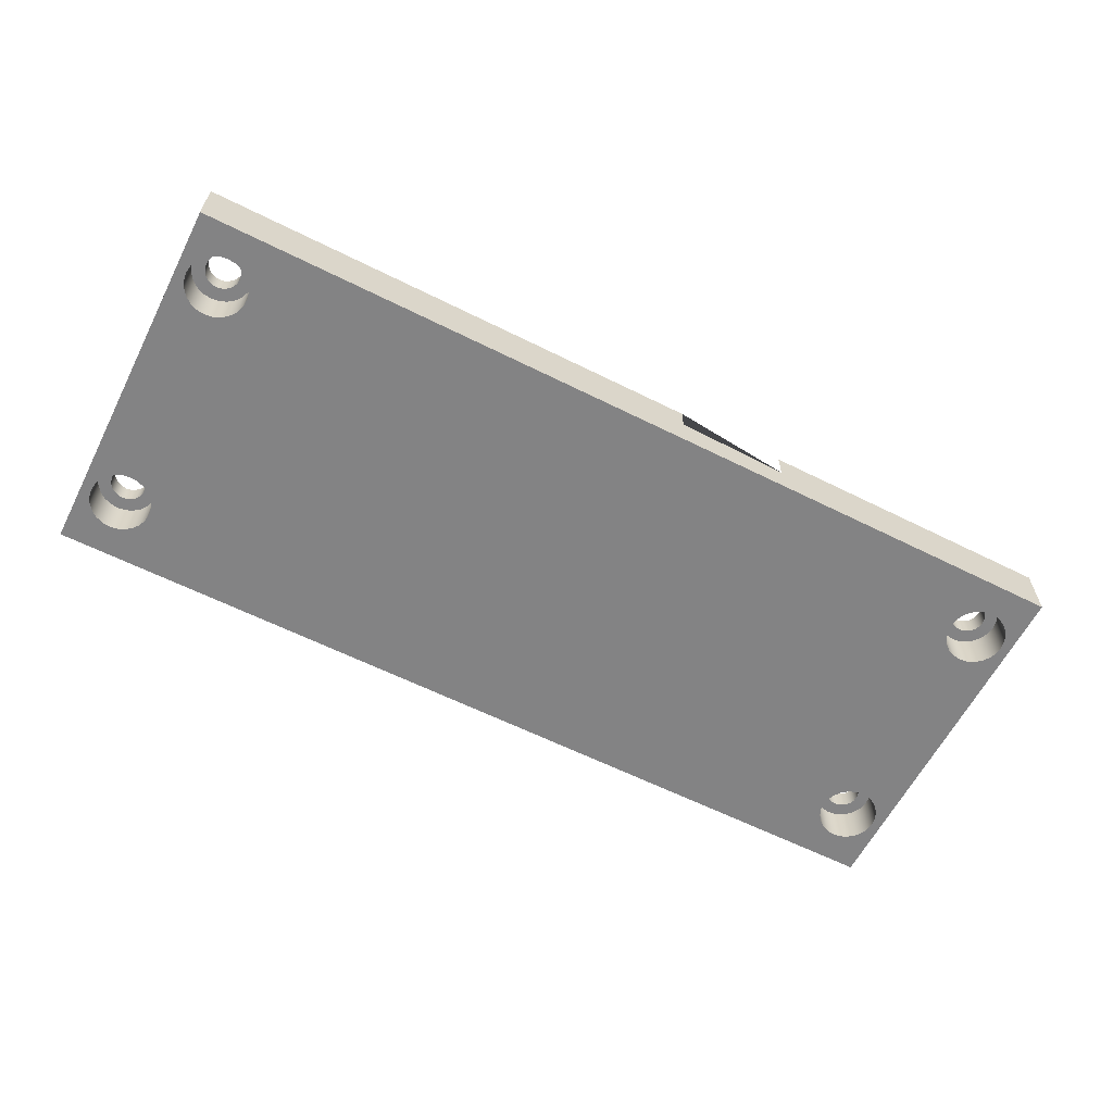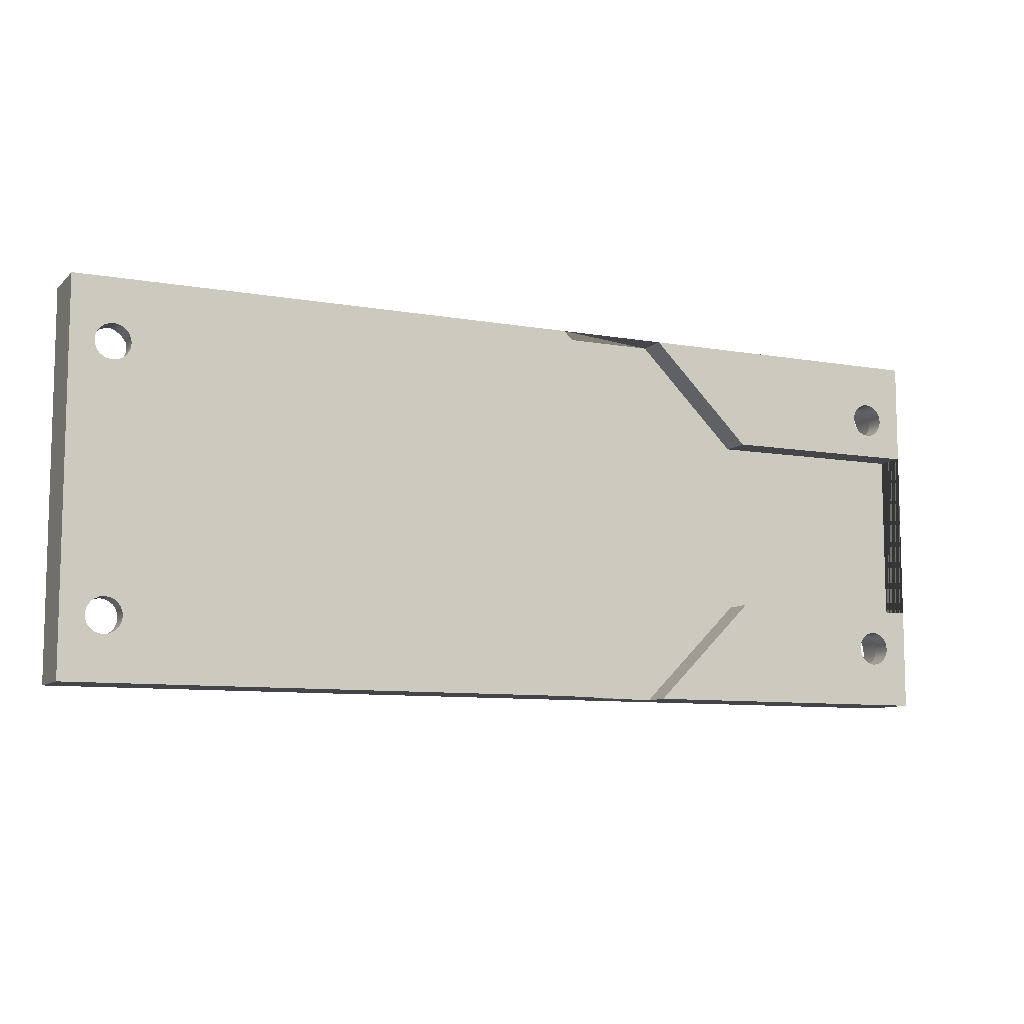
<metadata>
{"format":"obj","ext":"obj","renderer":"f3d","projection":"perspective","resolution":1024,"background":"white","views":[{"elev":-61.1,"azim":-27.0,"up":"+Z"},{"elev":-9.0,"azim":-25.2,"up":"+Y"}]}
</metadata>
<code>
g Mesh1 Model
v -6.598 7.5 -20.3
v -6.121 8.121 -20.3
v -6.121 8.121 -16.3
v -6.598 7.5 -16.3
f 1 2 3 4
v -6.121 28.88 -20.3
f 1 5 2
v -6.598 29.5 -20.3
f 1 6 5
v -6.898 6.776 -20.3
f 7 6 1
v -6.898 30.22 -20.3
f 7 8 6
v -7 31 -20.3
f 7 9 8
v -7 6 -20.3
f 9 7 10
v -6.898 6.776 -16.3
v -7 6 -16.3
f 10 7 11 12
f 7 1 4 11
v -6.898 5.224 -16.3
f 13 11 4
f 11 13 12
v -6.898 5.224 -20.3
f 14 10 12 13
v -8 0 -20.3
f 14 15 10
v -6.598 4.5 -20.3
f 16 15 14
v -6.121 3.879 -20.3
f 17 15 16
v -5.5 3.402 -20.3
f 18 15 17
v -4.776 3.102 -20.3
f 19 15 18
v -4 3 -20.3
f 20 15 19
v 83 0 -20.3
f 15 20 21
v -3.224 3.102 -20.3
f 21 20 22
v -4 3 -16.3
v -3.224 3.102 -16.3
f 22 20 23 24
v -4.776 3.102 -16.3
f 20 19 25 23
v -5.5 3.402 -16.3
f 19 18 26 25
v -6.121 3.879 -16.3
f 18 17 27 26
v -6.598 4.5 -16.3
f 17 16 28 27
f 16 14 13 28
f 13 4 28
f 28 4 3
f 28 3 27
f 27 3 26
v -5.7 6 -16.3
f 26 3 29
v -5.5 8.598 -16.3
f 30 29 3
v -5.642 6.44 -16.3
f 29 30 31
v -5.472 6.85 -16.3
f 31 30 32
v -4.776 8.898 -16.3
f 32 30 33
v -5.5 8.598 -20.3
v -4.776 8.898 -20.3
f 34 35 33 30
v -4.776 28.1 -20.3
f 34 36 35
v -5.5 28.4 -20.3
f 34 37 36
f 2 37 34
f 2 5 37
v -6.121 28.88 -16.3
v -5.5 28.4 -16.3
f 37 5 38 39
v -6.598 29.5 -16.3
f 5 6 40 38
v -6.898 30.22 -16.3
f 6 8 41 40
v -7 31 -16.3
f 8 9 42 41
v -6.898 31.78 -20.3
v -6.898 31.78 -16.3
f 9 43 44 42
v -8 37 -20.3
f 9 45 43
f 45 9 15
f 15 9 10
v -8 2.286e-16 -14.3
v -8 37 -14.3
f 15 46 47 45
v 53 3.525e-15 -17.3
v 42 3.281e-15 -17.3
v 42 3.281e-15 -14.3
v 83 2.286e-16 -14.3
v 53 3.525e-15 -14.3
f 48 49 50 46 15 21 51 52
v 58 21 -17.3
v 58 16 -17.3
v 63 10 -17.3
v 83 10 -17.3
v 83 27 -17.3
v 63 27 -17.3
v 53 37 -17.3
v 42 37 -17.3
f 53 54 49 48 55 56 57 58 59 60
v 58 21 -14.3
v 58 16 -14.3
f 61 62 54 53
v 42 37 -14.3
f 63 62 61
f 63 50 62
v -2.3 31 -14.3
f 63 64 50
v -2.358 31.44 -14.3
f 63 65 64
v -2.528 31.85 -14.3
f 63 66 65
v -2.798 32.2 -14.3
f 63 67 66
v -3.15 32.47 -14.3
f 63 68 67
v -3.56 32.64 -14.3
f 63 69 68
v -4 32.7 -14.3
f 63 70 69
f 47 70 63
v -4.44 32.64 -14.3
f 70 47 71
v -4.85 32.47 -14.3
f 71 47 72
v -5.202 32.2 -14.3
f 72 47 73
v -5.472 31.85 -14.3
f 73 47 74
v -5.642 31.44 -14.3
f 74 47 75
v -5.7 31 -14.3
f 75 47 76
v -5.7 6 -14.3
f 47 77 76
f 46 77 47
v -5.642 5.56 -14.3
f 77 46 78
v -5.472 5.15 -14.3
f 78 46 79
v -5.202 4.798 -14.3
f 79 46 80
v -4.85 4.528 -14.3
f 80 46 81
v -4.44 4.358 -14.3
f 81 46 82
v -4 4.3 -14.3
f 82 46 83
f 83 46 50
v -3.56 4.358 -14.3
f 83 50 84
v -3.15 4.528 -14.3
f 84 50 85
v -2.798 4.798 -14.3
f 85 50 86
v -2.528 5.15 -14.3
f 86 50 87
v -2.358 5.56 -14.3
f 87 50 88
v -2.3 6 -14.3
f 88 50 89
f 89 50 64
v -2.358 30.56 -14.3
f 90 89 64
v -2.358 6.44 -14.3
f 90 91 89
v -2.528 30.15 -14.3
f 92 91 90
v -2.528 6.85 -14.3
f 92 93 91
v -2.798 29.8 -14.3
f 94 93 92
v -2.798 7.202 -14.3
f 94 95 93
v -3.15 29.53 -14.3
f 96 95 94
v -3.15 7.472 -14.3
f 96 97 95
v -3.56 29.36 -14.3
f 98 97 96
v -3.56 7.642 -14.3
f 98 99 97
v -4 29.3 -14.3
f 100 99 98
v -4 7.7 -14.3
f 100 101 99
v -4.44 7.642 -14.3
f 100 102 101
v -4.44 29.36 -14.3
f 103 102 100
v -4.85 7.472 -14.3
f 103 104 102
v -4.85 29.53 -14.3
f 105 104 103
v -5.202 7.202 -14.3
f 105 106 104
v -5.202 29.8 -14.3
f 107 106 105
v -5.472 6.85 -14.3
f 107 108 106
v -5.472 30.15 -14.3
f 109 108 107
v -5.642 6.44 -14.3
f 109 110 108
v -5.642 30.56 -14.3
f 111 110 109
f 111 77 110
f 77 111 76
v -5.642 30.56 -16.3
v -5.7 31 -16.3
f 112 113 76 111
f 39 113 112
v -6.121 33.12 -16.3
f 39 114 113
f 38 114 39
v -6.598 32.5 -16.3
f 38 115 114
f 40 115 38
f 40 44 115
f 41 44 40
f 44 41 42
v -6.598 32.5 -20.3
f 43 116 115 44
f 43 45 116
v -6.121 33.12 -20.3
f 116 45 117
v -5.5 33.6 -20.3
f 117 45 118
v -4.776 33.9 -20.3
f 118 45 119
v -4 34 -20.3
f 119 45 120
v 83 37 -20.3
f 120 45 121
v 53 37 -14.3
v 79 37 -14.3
v 83 37 -14.3
f 63 60 59 122 123 124 121 45 47
f 53 60 63 61
v 63 27 -14.3
f 59 58 125 122
v 83 27 -14.3
f 58 57 126 125
v 83 10 -14.3
f 124 126 57 56 127 51 21 121
v 80.7 31 -14.3
f 124 128 126
v 80.64 31.44 -14.3
f 124 129 128
v 80.47 31.85 -14.3
f 124 130 129
v 80.2 32.2 -14.3
f 124 131 130
v 79.85 32.47 -14.3
f 124 132 131
v 79.44 32.64 -14.3
f 124 133 132
f 123 133 124
v 79 32.7 -14.3
f 123 134 133
v 78.56 32.64 -14.3
f 123 135 134
v 78.15 32.47 -14.3
f 123 136 135
v 77.8 32.2 -14.3
f 123 137 136
v 77.53 31.85 -14.3
f 123 138 137
v 77.36 31.44 -14.3
f 123 139 138
f 123 125 139
f 125 123 122
v 77.3 31 -14.3
f 139 125 140
v 77.36 30.56 -14.3
f 125 141 140
v 77.53 30.15 -14.3
f 141 125 142
v 77.8 29.8 -14.3
f 142 125 143
v 78.15 29.53 -14.3
f 143 125 144
f 144 125 126
v 78.56 29.36 -14.3
f 144 126 145
v 79 29.3 -14.3
f 145 126 146
v 79.44 29.36 -14.3
f 146 126 147
v 79.85 29.53 -14.3
f 147 126 148
v 80.2 29.8 -14.3
f 148 126 149
v 80.47 30.15 -14.3
f 149 126 150
v 80.64 30.56 -14.3
f 150 126 151
f 151 126 128
v 80.7 31 -16.3
v 80.64 30.56 -16.3
f 152 153 151 128
v 81.12 28.88 -16.3
f 154 153 152
v 80.5 28.4 -16.3
f 155 153 154
v 80.47 30.15 -16.3
f 155 156 153
v 80.2 29.8 -16.3
f 155 157 156
v 79.85 29.53 -16.3
f 155 158 157
v 79.78 28.1 -16.3
f 159 158 155
v 79.44 29.36 -16.3
f 159 160 158
v 79 28 -16.3
f 161 160 159
v 79 29.3 -16.3
f 161 162 160
v 78.56 29.36 -16.3
f 161 163 162
v 78.22 28.1 -16.3
f 164 163 161
v 78.15 29.53 -16.3
f 164 165 163
v 77.8 29.8 -16.3
f 164 166 165
v 77.53 30.15 -16.3
f 164 167 166
v 77.5 28.4 -16.3
f 168 167 164
v 77.36 30.56 -16.3
f 168 169 167
v 77.3 31 -16.3
f 168 170 169
v 76.88 28.88 -16.3
f 170 168 171
v 77.5 28.4 -20.3
v 76.88 28.88 -20.3
f 172 173 171 168
v 76.88 8.121 -20.3
f 174 173 172
v 76.4 7.5 -20.3
f 175 173 174
v 76.4 29.5 -20.3
f 175 176 173
v 76.1 6.776 -20.3
f 177 176 175
v 76.1 30.22 -20.3
f 177 178 176
v 76 6 -20.3
f 179 178 177
v 76 31 -20.3
f 178 179 180
v -1 6 -20.3
f 179 181 180
v 76.1 5.224 -20.3
f 182 181 179
v 76.4 4.5 -20.3
f 183 181 182
v 76.88 3.879 -20.3
f 184 181 183
v 77.5 3.402 -20.3
f 185 181 184
f 21 181 185
v -1.102 5.224 -20.3
f 21 186 181
v -1.402 4.5 -20.3
f 21 187 186
v -1.879 3.879 -20.3
f 21 188 187
v -2.5 3.402 -20.3
f 21 189 188
f 21 22 189
v -2.5 3.402 -16.3
f 189 22 24 190
v -3.15 4.528 -16.3
f 24 191 190
v -3.56 4.358 -16.3
f 24 192 191
v -4 4.3 -16.3
f 24 193 192
f 23 193 24
v -4.44 4.358 -16.3
f 23 194 193
f 25 194 23
v -4.85 4.528 -16.3
f 25 195 194
v -5.202 4.798 -16.3
f 25 196 195
v -5.472 5.15 -16.3
f 25 197 196
f 26 197 25
v -5.642 5.56 -16.3
f 26 198 197
f 26 29 198
f 198 29 77 78
f 29 31 110 77
f 31 32 108 110
v -5.202 7.202 -16.3
f 32 199 106 108
f 32 33 199
v -4.85 7.472 -16.3
f 199 33 200
v -4.44 7.642 -16.3
f 200 33 201
v -4 9 -16.3
f 201 33 202
v -4 9 -20.3
f 35 203 202 33
v -4 28 -20.3
f 35 204 203
f 35 36 204
v -4.776 28.1 -16.3
v -4 28 -16.3
f 204 36 205 206
f 36 37 39 205
v -5.472 30.15 -16.3
f 39 207 205
f 39 112 207
f 207 112 111 109
v -5.202 29.8 -16.3
f 208 207 109 107
f 205 207 208
v -4.85 29.53 -16.3
f 205 208 209
f 209 208 107 105
v -4.44 29.36 -16.3
f 210 209 105 103
f 205 209 210
f 205 210 206
v -4 29.3 -16.3
f 206 210 211
f 211 210 103 100
v -3.56 29.36 -16.3
f 212 211 100 98
f 206 211 212
v -3.224 28.1 -16.3
f 206 212 213
v -3.15 29.53 -16.3
f 213 212 214
f 214 212 98 96
v -2.798 29.8 -16.3
f 215 214 96 94
v -2.5 28.4 -16.3
f 216 214 215
f 213 214 216
v -2.5 28.4 -20.3
v -3.224 28.1 -20.3
f 217 218 213 216
v -3.224 8.898 -20.3
f 219 218 217
f 203 218 219
f 203 204 218
f 218 204 206 213
v -3.224 8.898 -16.3
f 203 219 220 202
v -2.5 8.598 -20.3
v -2.5 8.598 -16.3
f 219 221 222 220
f 219 217 221
v -1.879 28.88 -20.3
f 221 217 223
v -1.879 28.88 -16.3
f 223 217 216 224
v -2.358 30.56 -16.3
f 216 225 224
v -2.528 30.15 -16.3
f 216 226 225
f 216 215 226
f 226 215 94 92
f 225 226 92 90
v -2.3 31 -16.3
f 227 225 90 64
f 224 225 227
v -1.879 33.12 -16.3
f 227 228 224
v -2.358 31.44 -16.3
f 229 228 227
v -2.5 33.6 -16.3
f 229 230 228
v -2.528 31.85 -16.3
f 231 230 229
v -2.798 32.2 -16.3
f 232 230 231
v -3.15 32.47 -16.3
f 233 230 232
v -3.224 33.9 -16.3
f 233 234 230
v -3.56 32.64 -16.3
f 235 234 233
v -4 34 -16.3
f 235 236 234
v -4 32.7 -16.3
f 237 236 235
v -4.44 32.64 -16.3
f 238 236 237
v -4.776 33.9 -16.3
f 238 239 236
v -4.85 32.47 -16.3
f 240 239 238
v -5.202 32.2 -16.3
f 241 239 240
v -5.472 31.85 -16.3
f 242 239 241
v -5.5 33.6 -16.3
f 242 243 239
v -5.642 31.44 -16.3
f 244 243 242
f 113 243 244
f 243 113 114
f 117 118 243 114
f 118 119 239 243
f 119 120 236 239
v -3.224 33.9 -20.3
f 120 245 234 236
f 120 121 245
v -2.5 33.6 -20.3
f 245 121 246
v -1.879 33.12 -20.3
f 246 121 247
v -1.402 32.5 -20.3
f 247 121 248
v -1.102 31.78 -20.3
f 248 121 249
v -1 31 -20.3
f 249 121 250
f 250 121 181
v 77.5 33.6 -20.3
f 181 121 251
v 78.22 33.9 -20.3
f 251 121 252
v 79 34 -20.3
f 252 121 253
v 79.78 33.9 -20.3
f 253 121 254
v 80.5 33.6 -20.3
f 254 121 255
v 81.12 33.12 -20.3
f 255 121 256
v 81.6 32.5 -20.3
f 256 121 257
v 81.9 31.78 -20.3
f 257 121 258
v 82 31 -20.3
f 258 121 259
v 82 6 -20.3
f 259 121 260
f 21 260 121
v 81.9 5.224 -20.3
f 21 261 260
v 81.6 4.5 -20.3
f 21 262 261
v 81.12 3.879 -20.3
f 21 263 262
v 80.5 3.402 -20.3
f 21 264 263
v 79.78 3.102 -20.3
f 21 265 264
v 79 3 -20.3
f 21 266 265
v 78.22 3.102 -20.3
f 21 267 266
f 21 185 267
v 77.5 3.402 -16.3
v 78.22 3.102 -16.3
f 267 185 268 269
v 76.88 3.879 -16.3
f 185 184 270 268
v 76.4 4.5 -16.3
f 184 183 271 270
v 76.1 5.224 -16.3
f 183 182 272 271
v 76 6 -16.3
f 182 179 273 272
v 76.1 6.776 -16.3
f 179 177 274 273
v 76.4 7.5 -16.3
f 177 175 275 274
v 76.88 8.121 -16.3
f 175 174 276 275
v 77.5 8.598 -20.3
v 77.5 8.598 -16.3
f 174 277 278 276
f 174 172 277
v 78.22 28.1 -20.3
f 277 172 279
f 279 172 168 164
v 79 28 -20.3
f 280 279 164 161
v 78.22 8.898 -20.3
f 281 279 280
f 277 279 281
v 78.22 8.898 -16.3
f 277 281 282 278
v 79 9 -20.3
v 79 9 -16.3
f 281 283 284 282
f 281 280 283
v 79.78 28.1 -20.3
f 283 280 285
f 285 280 161 159
v 80.5 28.4 -20.3
f 286 285 159 155
v 79.78 8.898 -20.3
f 287 285 286
f 283 285 287
v 79.78 8.898 -16.3
f 283 287 288 284
v 80.5 8.598 -20.3
v 80.5 8.598 -16.3
f 287 289 290 288
f 287 286 289
v 81.12 28.88 -20.3
f 289 286 291
f 291 286 155 154
v 81.6 29.5 -20.3
v 81.6 29.5 -16.3
f 292 291 154 293
v 81.12 8.121 -20.3
f 294 291 292
f 289 291 294
v 81.12 8.121 -16.3
f 289 294 295 290
v 81.6 7.5 -20.3
v 81.6 7.5 -16.3
f 294 296 297 295
f 294 292 296
v 81.9 30.22 -20.3
f 296 292 298
v 81.9 30.22 -16.3
f 298 292 293 299
v 81.9 31.78 -16.3
f 293 300 299
v 81.6 32.5 -16.3
f 293 301 300
f 154 301 293
v 81.12 33.12 -16.3
f 154 302 301
f 154 152 302
v 80.64 31.44 -16.3
f 303 302 152
v 80.5 33.6 -16.3
f 303 304 302
v 80.47 31.85 -16.3
f 305 304 303
v 80.2 32.2 -16.3
f 306 304 305
v 79.85 32.47 -16.3
f 307 304 306
v 79.78 33.9 -16.3
f 307 308 304
v 79.44 32.64 -16.3
f 309 308 307
v 79 32.7 -16.3
f 310 308 309
v 79 34 -16.3
f 310 311 308
v 78.56 32.64 -16.3
f 312 311 310
v 78.22 33.9 -16.3
f 312 313 311
v 78.15 32.47 -16.3
f 314 313 312
v 77.8 32.2 -16.3
f 315 313 314
v 77.53 31.85 -16.3
f 316 313 315
v 77.5 33.6 -16.3
f 316 317 313
v 77.36 31.44 -16.3
f 318 317 316
f 170 317 318
f 171 317 170
v 76.88 33.12 -16.3
f 171 319 317
v 76.4 29.5 -16.3
f 320 319 171
v 76.4 32.5 -16.3
f 320 321 319
v 76.1 31.78 -16.3
f 320 322 321
v 76.1 30.22 -16.3
f 323 322 320
v 76 31 -16.3
f 322 323 324
f 178 180 324 323
v 76.1 31.78 -20.3
f 180 325 322 324
f 181 325 180
v 76.4 32.5 -20.3
f 181 326 325
v 76.88 33.12 -20.3
f 181 327 326
f 181 251 327
f 327 251 317 319
f 251 252 313 317
f 252 253 311 313
f 253 254 308 311
f 254 255 304 308
f 255 256 302 304
f 256 257 301 302
f 257 258 300 301
v 82 31 -16.3
f 258 259 328 300
f 259 298 299 328
v 81.9 6.776 -20.3
f 329 298 259
f 296 298 329
v 81.9 6.776 -16.3
f 296 329 330 297
v 82 6 -16.3
f 329 260 331 330
f 329 259 260
v 81.9 5.224 -16.3
f 260 261 332 331
v 81.6 4.5 -16.3
f 261 262 333 332
v 81.12 3.879 -16.3
f 262 263 334 333
v 80.5 3.402 -16.3
f 263 264 335 334
v 79.78 3.102 -16.3
f 264 265 336 335
v 79 3 -16.3
f 265 266 337 336
f 266 267 269 337
v 78.56 4.358 -16.3
f 269 338 337
v 78.15 4.528 -16.3
f 269 339 338
v 77.8 4.798 -16.3
f 269 340 339
v 77.53 5.15 -16.3
f 269 341 340
f 268 341 269
v 77.36 5.56 -16.3
f 268 342 341
v 77.3 6 -16.3
f 268 343 342
f 343 268 270
f 270 278 343
f 270 276 278
f 271 276 270
f 271 275 276
f 271 274 275
f 272 274 271
f 274 272 273
v 77.36 6.44 -16.3
f 343 278 344
v 77.53 6.85 -16.3
f 344 278 345
f 345 278 282
v 77.8 7.202 -16.3
f 345 282 346
v 78.15 7.472 -16.3
f 346 282 347
v 78.56 7.642 -16.3
f 347 282 348
f 348 282 284
v 79 7.7 -16.3
f 348 284 349
f 349 284 288
v 79.44 7.642 -16.3
f 349 288 350
v 79.85 7.472 -16.3
f 350 288 351
f 351 288 290
v 80.2 7.202 -16.3
f 351 290 352
v 80.47 6.85 -16.3
f 352 290 353
v 80.64 6.44 -16.3
f 353 290 354
f 354 290 295
v 80.7 6 -16.3
f 354 295 355
f 334 355 295
v 80.64 5.56 -16.3
f 334 356 355
f 335 356 334
v 80.47 5.15 -16.3
f 335 357 356
v 80.2 4.798 -16.3
f 335 358 357
v 79.85 4.528 -16.3
f 335 359 358
f 336 359 335
v 79.44 4.358 -16.3
f 336 360 359
f 337 360 336
v 79 4.3 -16.3
f 337 361 360
f 337 338 361
v 78.56 4.358 -14.3
v 79 4.3 -14.3
f 361 338 362 363
v 78.15 4.528 -14.3
f 338 339 364 362
v 77.8 4.798 -14.3
f 339 340 365 364
v 77.53 5.15 -14.3
f 340 341 366 365
v 77.36 5.56 -14.3
f 341 342 367 366
v 77.3 6 -14.3
f 342 343 368 367
v 77.36 6.44 -14.3
f 343 344 369 368
v 77.53 6.85 -14.3
f 344 345 370 369
v 77.8 7.202 -14.3
f 345 346 371 370
v 78.15 7.472 -14.3
f 346 347 372 371
v 78.56 7.642 -14.3
f 347 348 373 372
v 79 7.7 -14.3
f 348 349 374 373
v 79.44 7.642 -14.3
f 349 350 375 374
v 79.85 7.472 -14.3
f 350 351 376 375
v 80.2 7.202 -14.3
f 351 352 377 376
v 80.47 6.85 -14.3
f 352 353 378 377
v 80.64 6.44 -14.3
f 353 354 379 378
v 80.7 6 -14.3
f 354 355 380 379
v 80.64 5.56 -14.3
f 355 356 381 380
v 80.47 5.15 -14.3
f 356 357 382 381
v 80.2 4.798 -14.3
f 357 358 383 382
v 79.85 4.528 -14.3
f 358 359 384 383
v 79.44 4.358 -14.3
f 359 360 385 384
f 360 361 363 385
f 363 51 385
f 362 51 363
f 364 51 362
f 365 51 364
v 63 10 -14.3
f 386 51 365
f 51 386 52
f 52 386 55 48
f 56 55 386 127
f 386 372 127
f 372 386 371
f 371 386 370
f 370 386 369
f 369 386 368
f 386 367 368
f 386 366 367
f 386 365 366
f 127 372 373
f 127 373 374
f 127 374 375
f 127 375 376
f 127 376 377
f 127 377 378
f 127 378 379
f 127 379 380
f 127 380 51
f 381 51 380
f 382 51 381
f 383 51 382
f 384 51 383
f 385 51 384
f 334 295 297
f 334 297 333
f 333 297 330
f 333 330 332
f 332 330 331
f 299 300 328
f 326 327 319 321
f 325 326 321 322
f 176 178 323 320
f 173 176 320 171
f 170 318 139 140
f 318 316 138 139
f 316 315 137 138
f 315 314 136 137
f 314 312 135 136
f 312 310 134 135
f 310 309 133 134
f 309 307 132 133
f 307 306 131 132
f 306 305 130 131
f 305 303 129 130
f 303 152 128 129
f 169 170 140 141
f 167 169 141 142
f 166 167 142 143
f 165 166 143 144
f 163 165 144 145
f 162 163 145 146
f 160 162 146 147
f 158 160 147 148
f 157 158 148 149
f 156 157 149 150
f 153 156 150 151
v -1.102 6.776 -20.3
f 387 250 181
v -1.102 30.22 -20.3
f 387 388 250
v -1.402 7.5 -20.3
f 389 388 387
v -1.402 29.5 -20.3
f 389 390 388
v -1.879 8.121 -20.3
f 391 390 389
f 391 223 390
f 221 223 391
v -1.879 8.121 -16.3
f 221 391 392 222
v -1.402 7.5 -16.3
f 391 389 393 392
v -1.102 6.776 -16.3
f 389 387 394 393
v -1 6 -16.3
f 387 181 395 394
v -1.102 5.224 -16.3
f 181 186 396 395
v -1.402 4.5 -16.3
f 186 187 397 396
v -1.879 3.879 -16.3
f 187 188 398 397
f 188 189 190 398
v -2.358 5.56 -16.3
f 190 399 398
v -2.528 5.15 -16.3
f 190 400 399
v -2.798 4.798 -16.3
f 190 401 400
f 190 191 401
f 401 191 85 86
f 191 192 84 85
f 192 193 83 84
f 193 194 82 83
f 194 195 81 82
f 195 196 80 81
f 196 197 79 80
f 197 198 78 79
f 400 401 86 87
f 399 400 87 88
v -2.3 6 -16.3
f 402 399 88 89
f 398 399 402
f 398 402 392
v -2.358 6.44 -16.3
f 403 392 402
f 403 222 392
v -2.528 6.85 -16.3
f 404 222 403
v -2.798 7.202 -16.3
f 405 222 404
v -3.15 7.472 -16.3
f 406 222 405
f 406 220 222
v -3.56 7.642 -16.3
f 407 220 406
v -4 7.7 -16.3
f 408 220 407
f 408 202 220
f 201 202 408
f 201 408 101 102
f 408 407 99 101
f 407 406 97 99
f 406 405 95 97
f 405 404 93 95
f 404 403 91 93
f 403 402 89 91
f 200 201 102 104
f 199 200 104 106
f 398 392 393
f 398 393 397
f 397 393 396
f 396 393 394
f 396 394 395
v -1.402 29.5 -16.3
f 390 223 224 409
f 224 228 409
v -1.402 32.5 -16.3
f 409 228 410
f 247 248 410 228
v -1.102 31.78 -16.3
f 248 249 411 410
v -1 31 -16.3
f 249 250 412 411
v -1.102 30.22 -16.3
f 250 388 413 412
f 388 390 409 413
f 409 411 413
f 409 410 411
f 413 411 412
f 246 247 228 230
f 245 246 230 234
f 116 117 114 115
f 113 244 75 76
f 244 242 74 75
f 242 241 73 74
f 241 240 72 73
f 240 238 71 72
f 238 237 70 71
f 237 235 69 70
f 235 233 68 69
f 233 232 67 68
f 232 231 66 67
f 231 229 65 66
f 229 227 64 65
f 49 54 62 50
f 2 34 30 3

</code>
